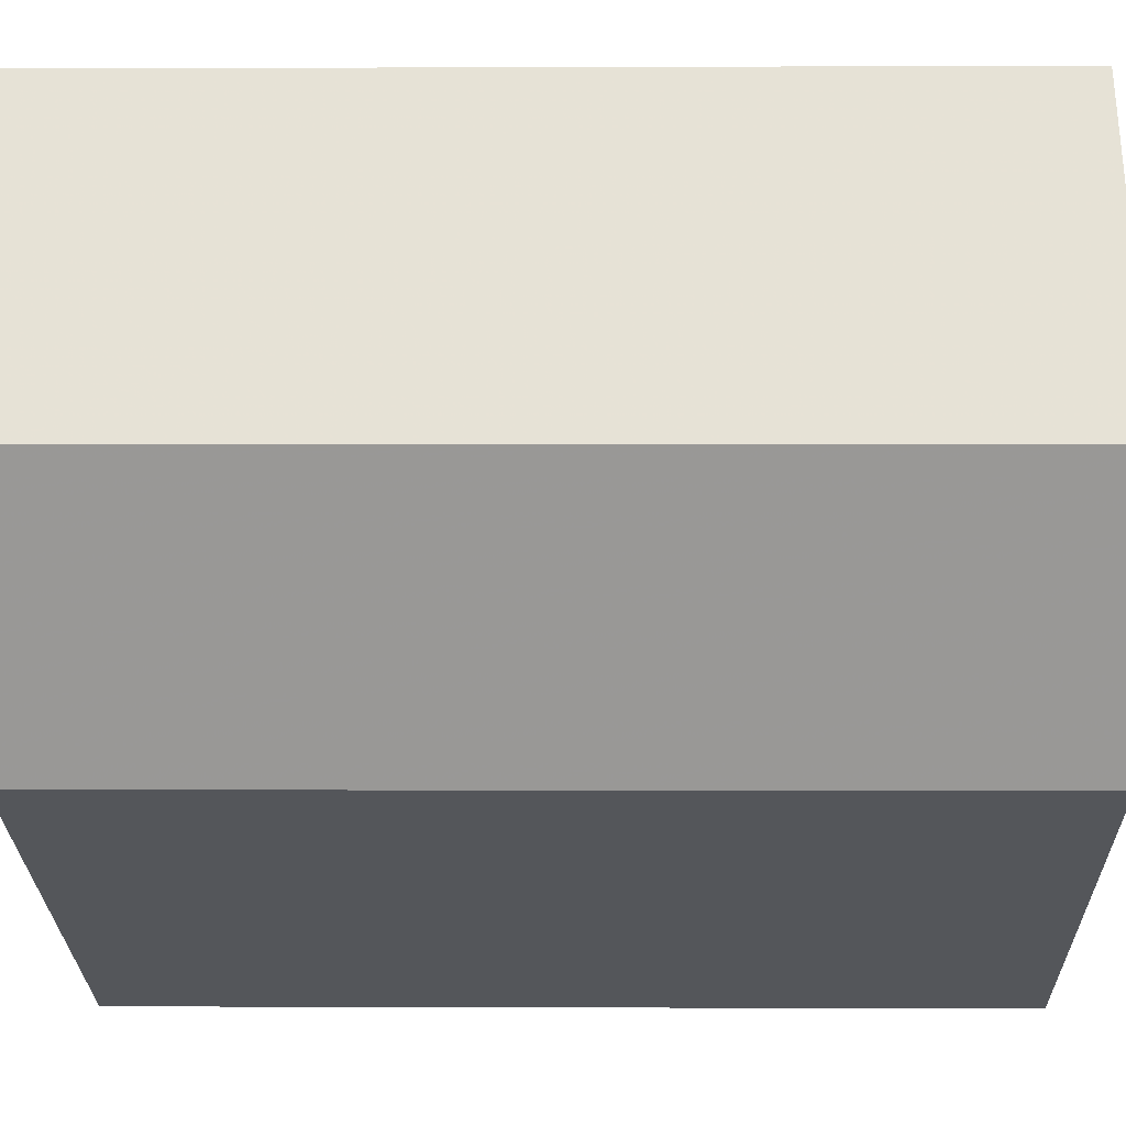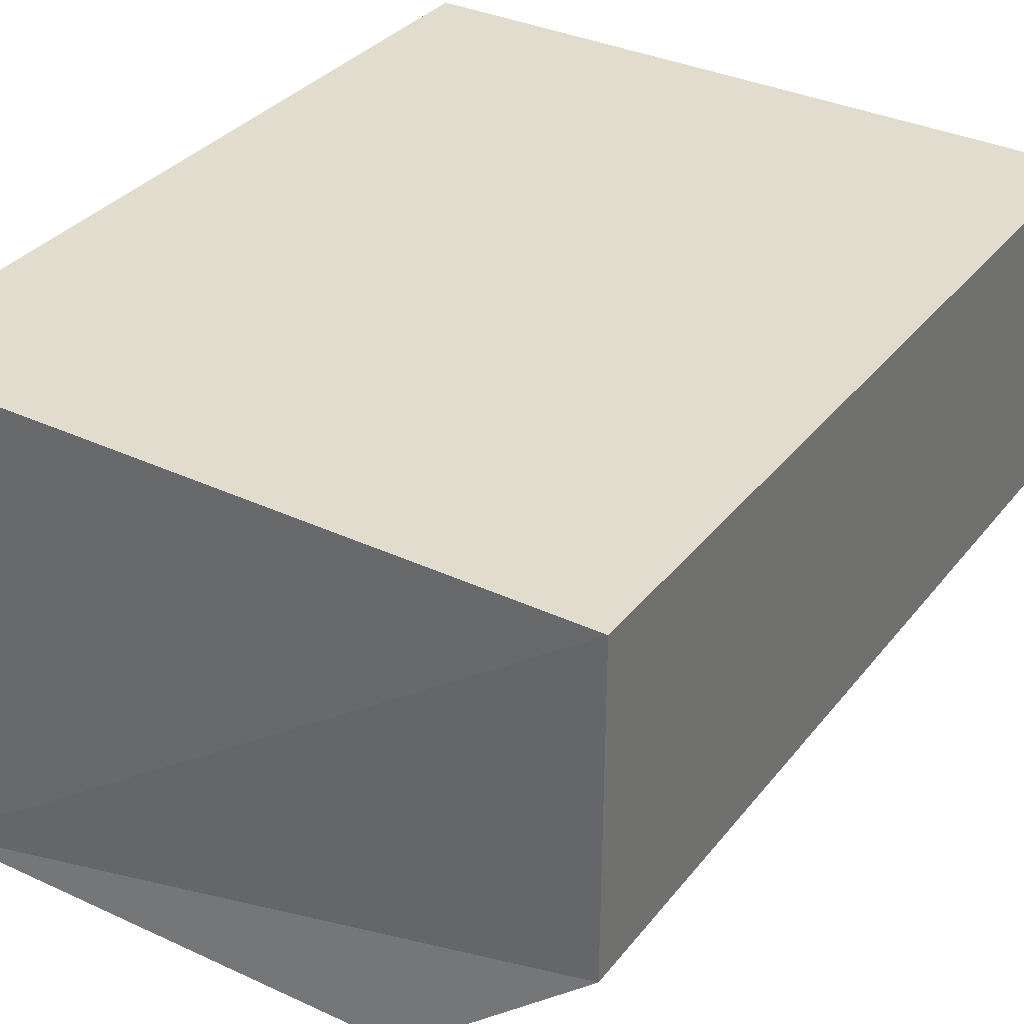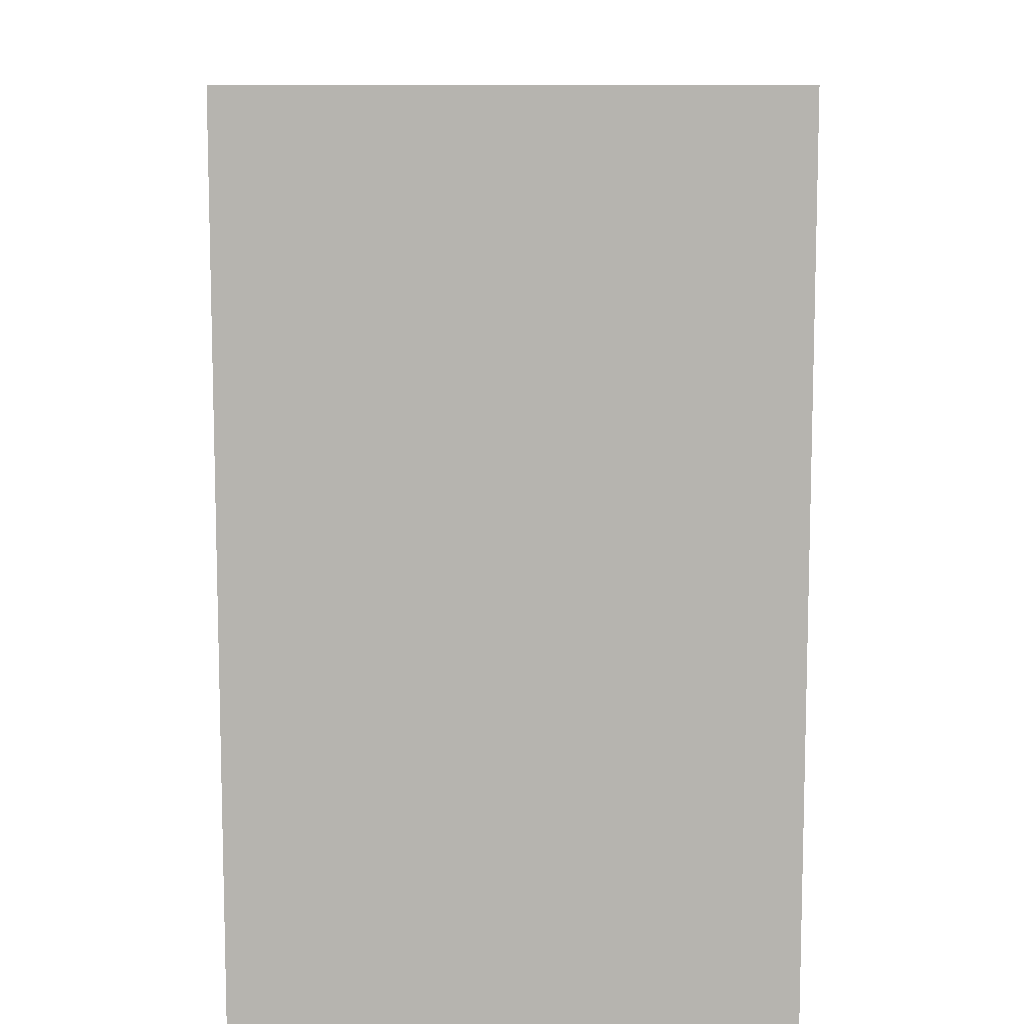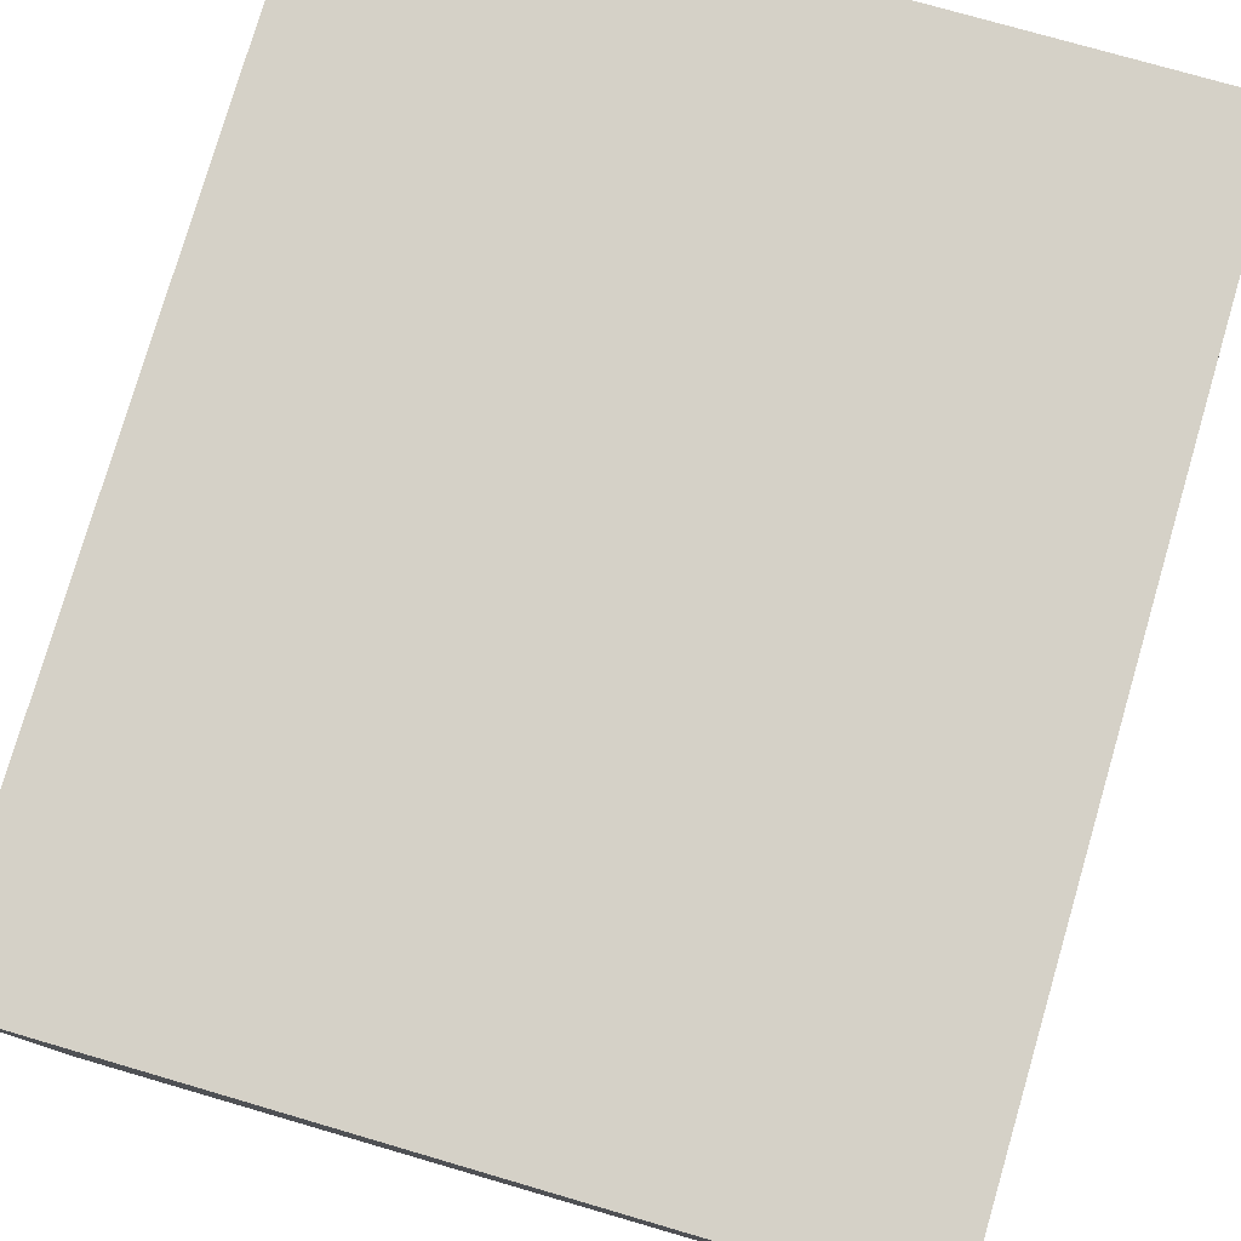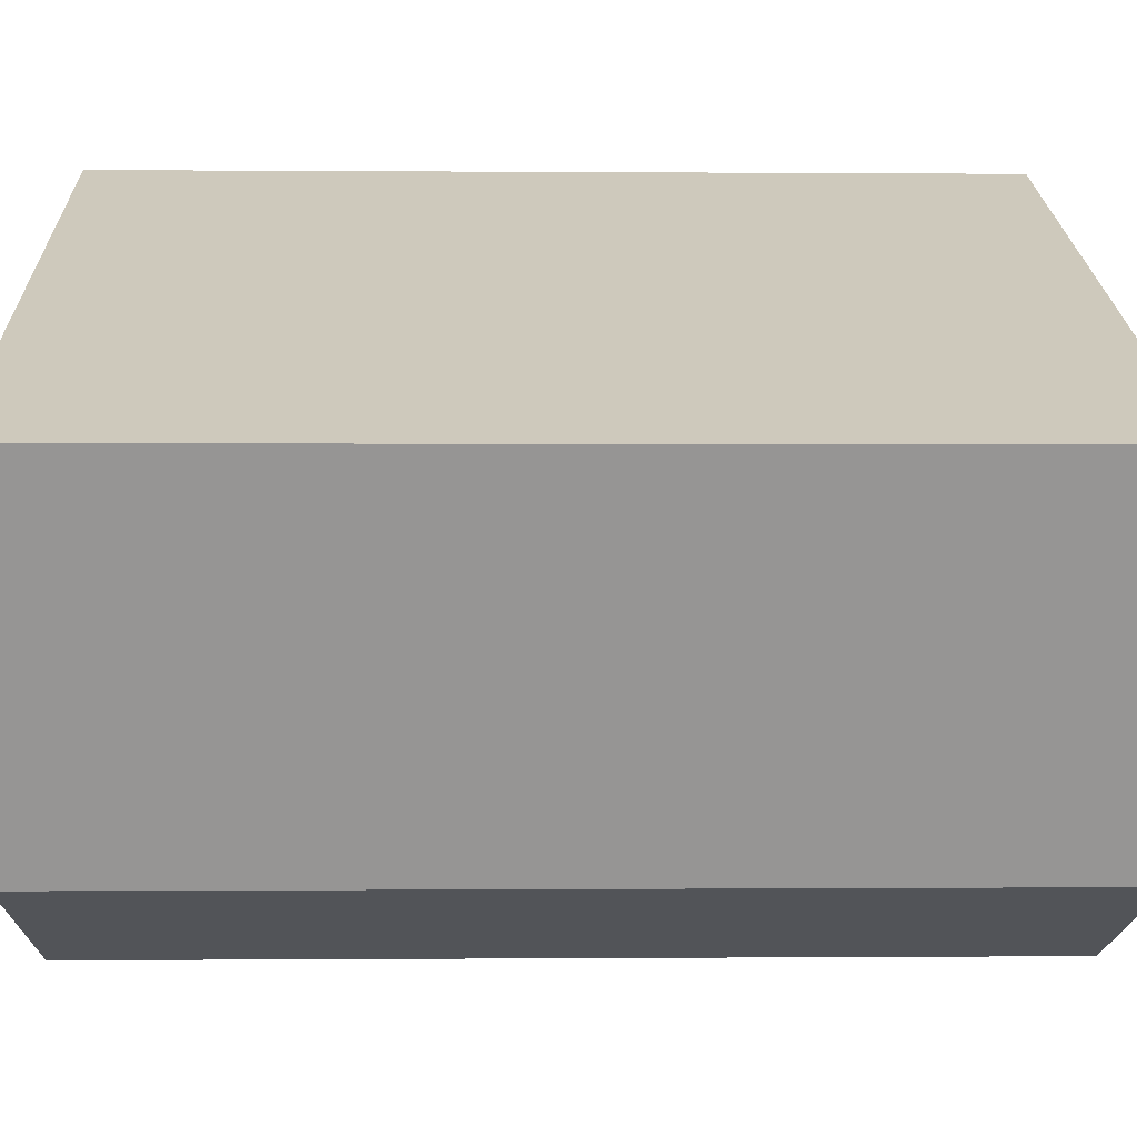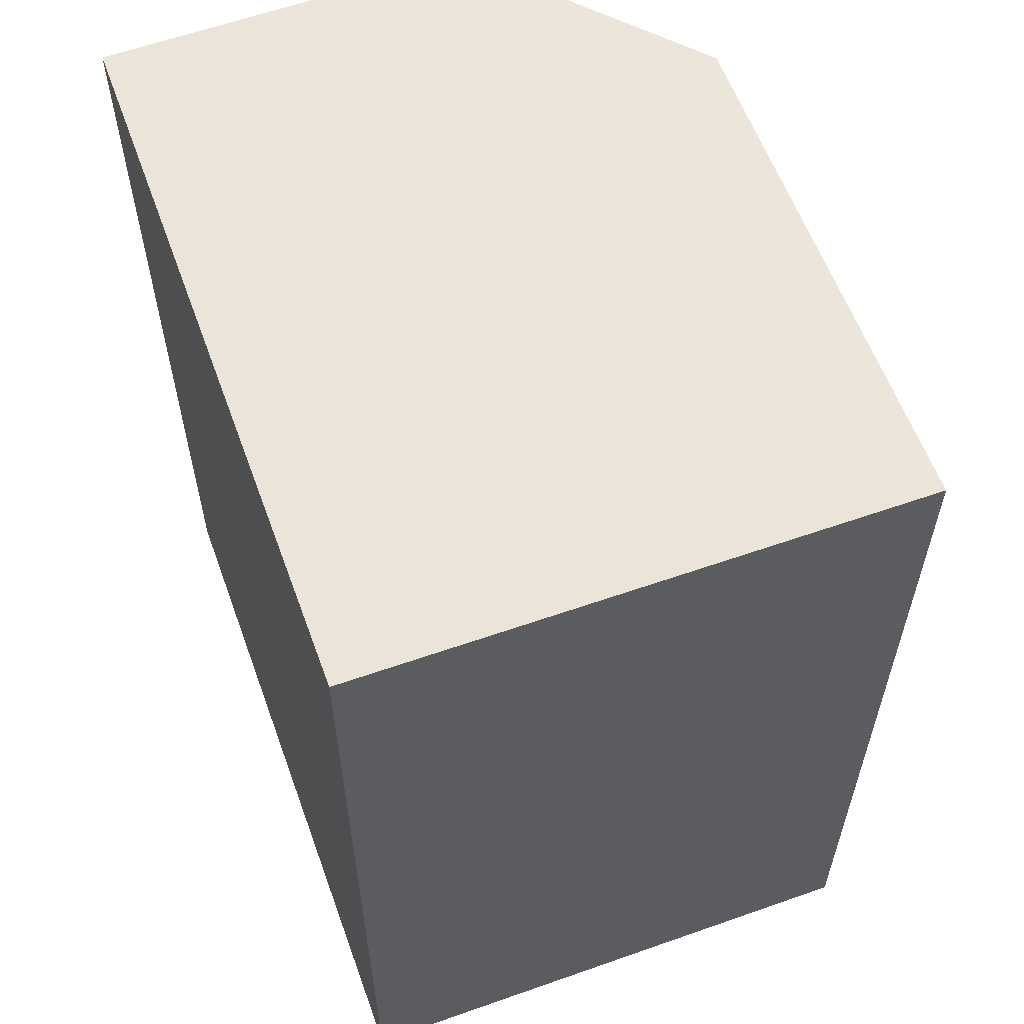
<metadata>
{"format":"obj","ext":"obj","renderer":"f3d","projection":"perspective","resolution":1024,"background":"white","views":[{"elev":-26.1,"azim":91.2,"up":"+Y"},{"elev":33.8,"azim":32.3,"up":"+Y"},{"elev":9.3,"azim":-88.4,"up":"+Z"},{"elev":78.5,"azim":16.3,"up":"+Y"},{"elev":23.1,"azim":88.3,"up":"+Y"},{"elev":58.7,"azim":-110.4,"up":"+Z"}]}
</metadata>
<code>
v 3.531e+05 2.772e+06 0
v 3.531e+05 2.772e+06 0
v 3.531e+05 2.772e+06 0
v 3.531e+05 2.772e+06 0
v 3.531e+05 2.772e+06 0
v 3.531e+05 2.772e+06 8.028
v 3.531e+05 2.772e+06 8.028
v 3.531e+05 2.772e+06 8.028
v 3.531e+05 2.772e+06 8.028
v 3.531e+05 2.772e+06 8.028
f 1 6 7 2
f 2 7 8 3
f 3 8 9 4
f 4 9 10 5
f 5 10 6 1
v 3.531e+05 2.772e+06 8.028
v 3.531e+05 2.772e+06 8.028
v 3.531e+05 2.772e+06 8.028
v 3.531e+05 2.772e+06 8.028
v 3.531e+05 2.772e+06 8.028
f 15 14 13 12 11

</code>
